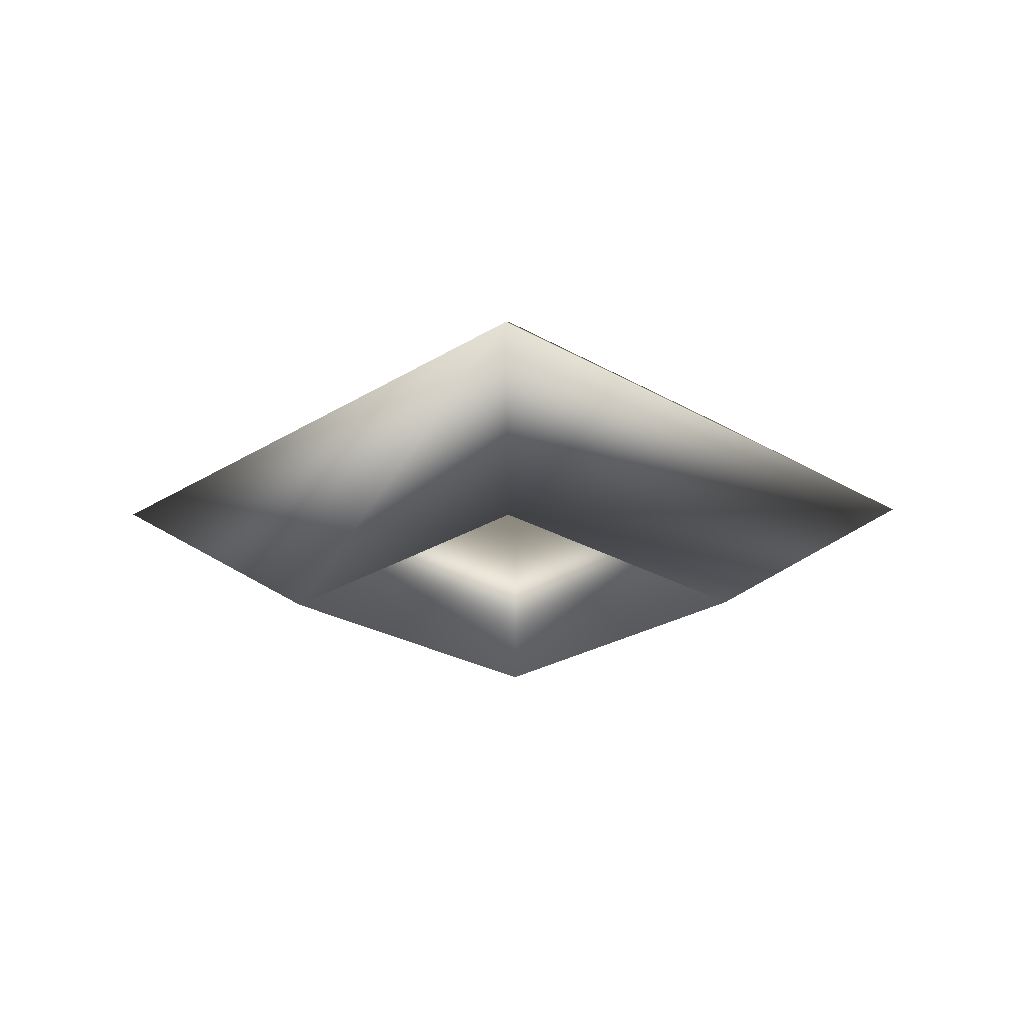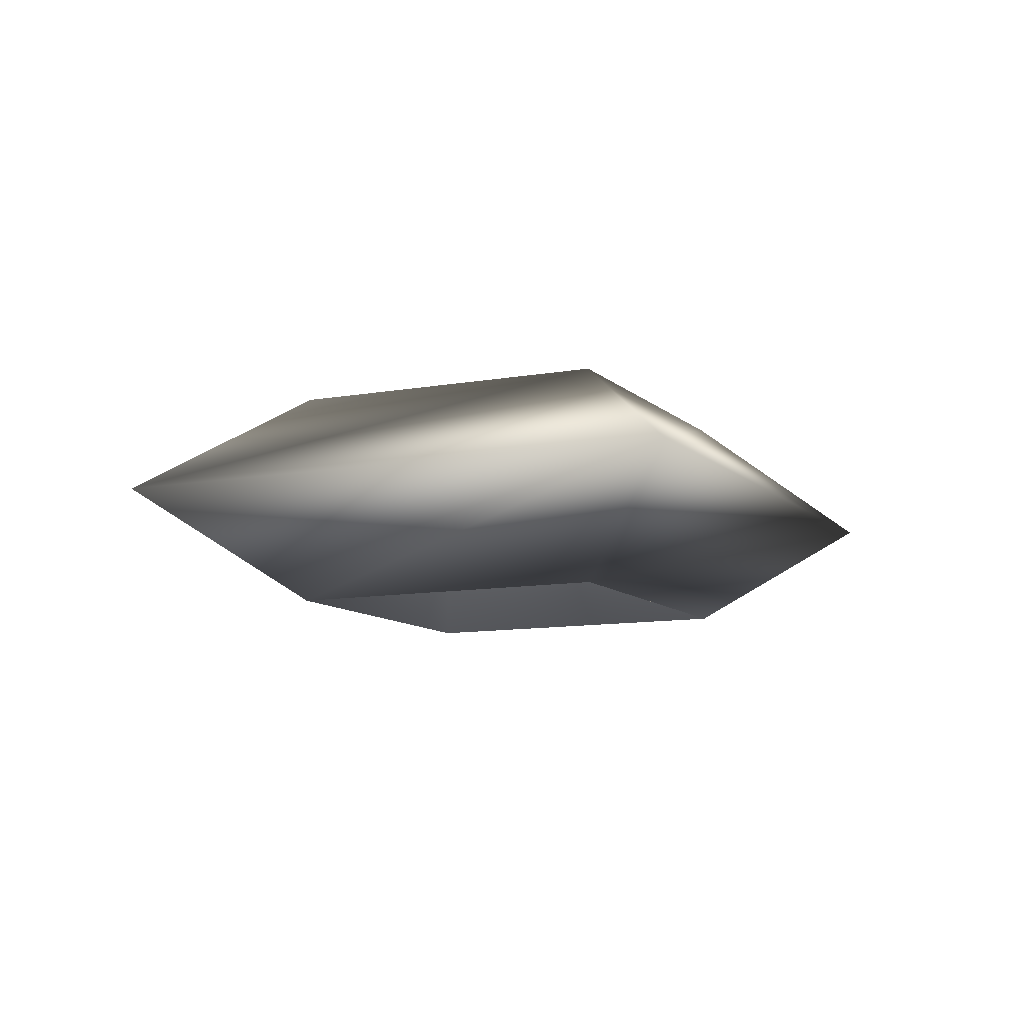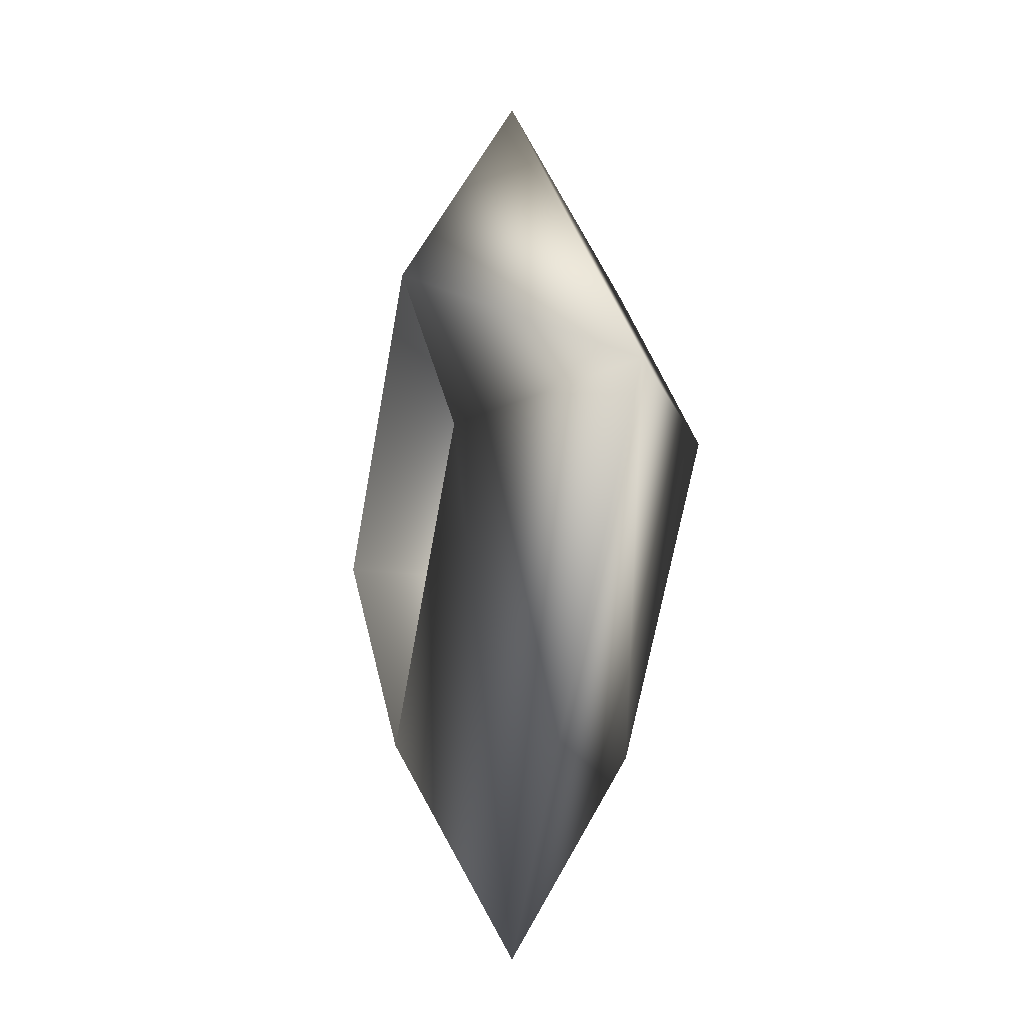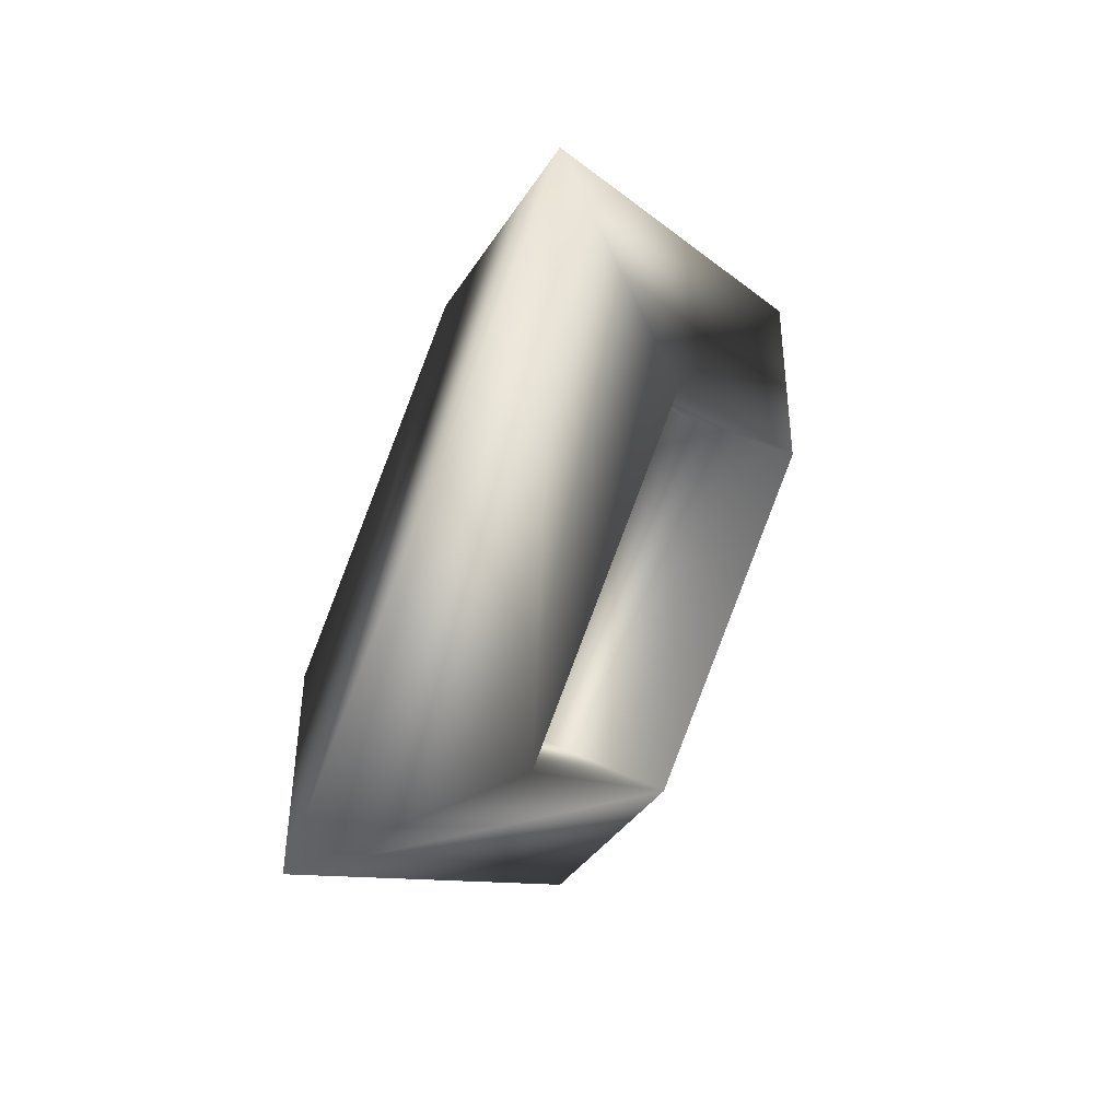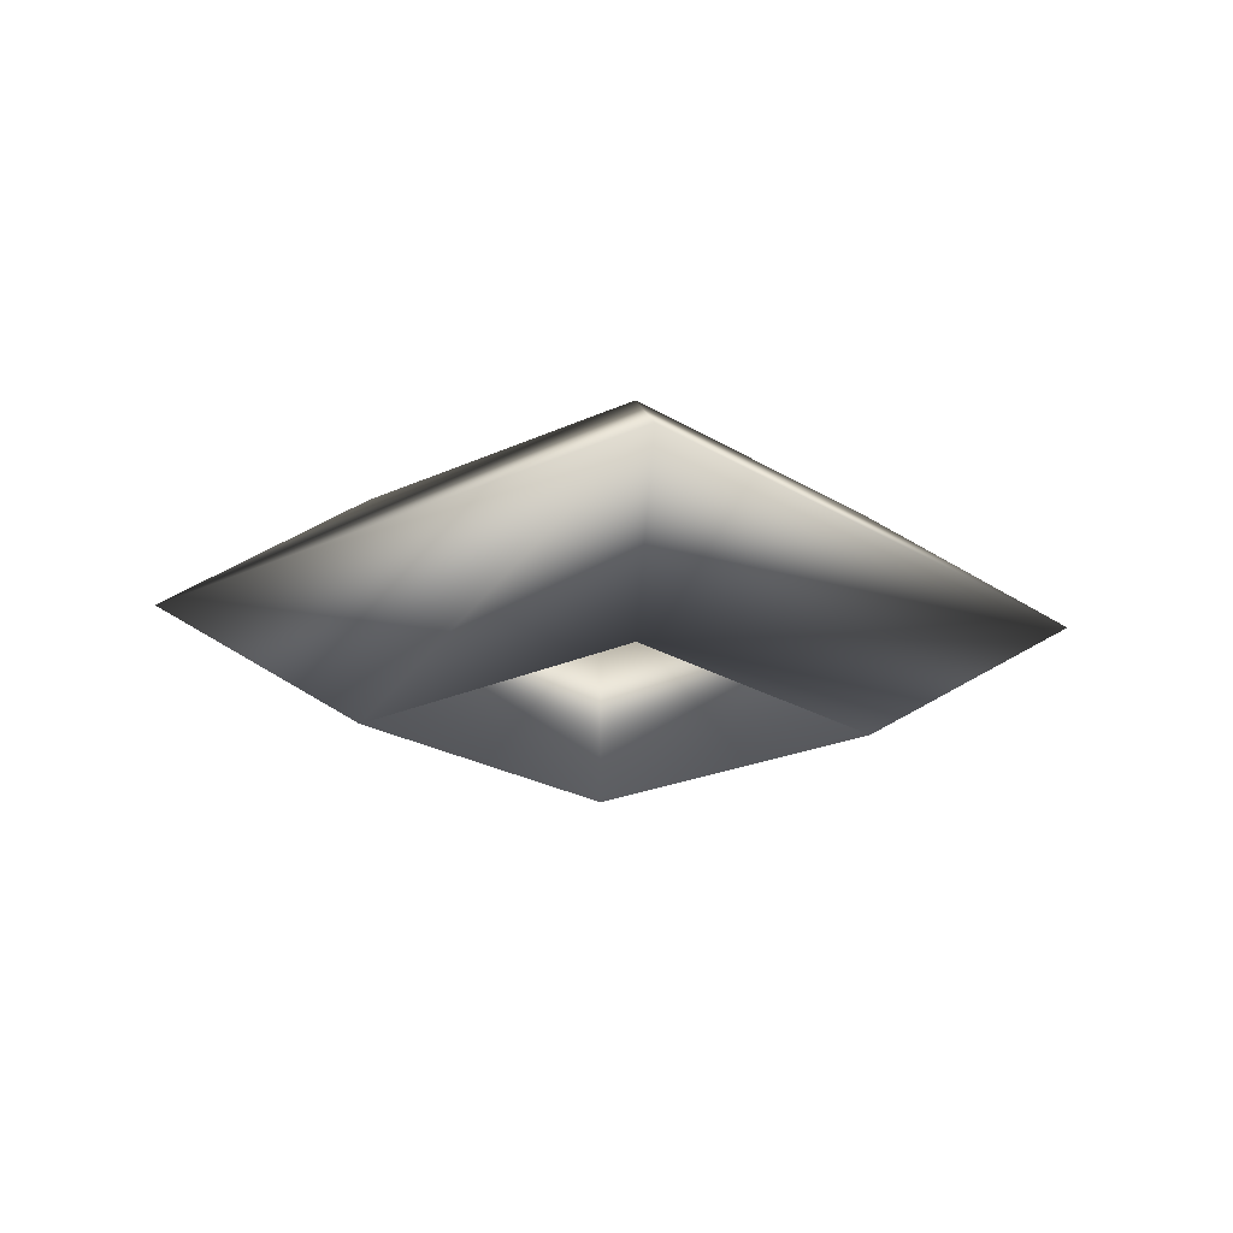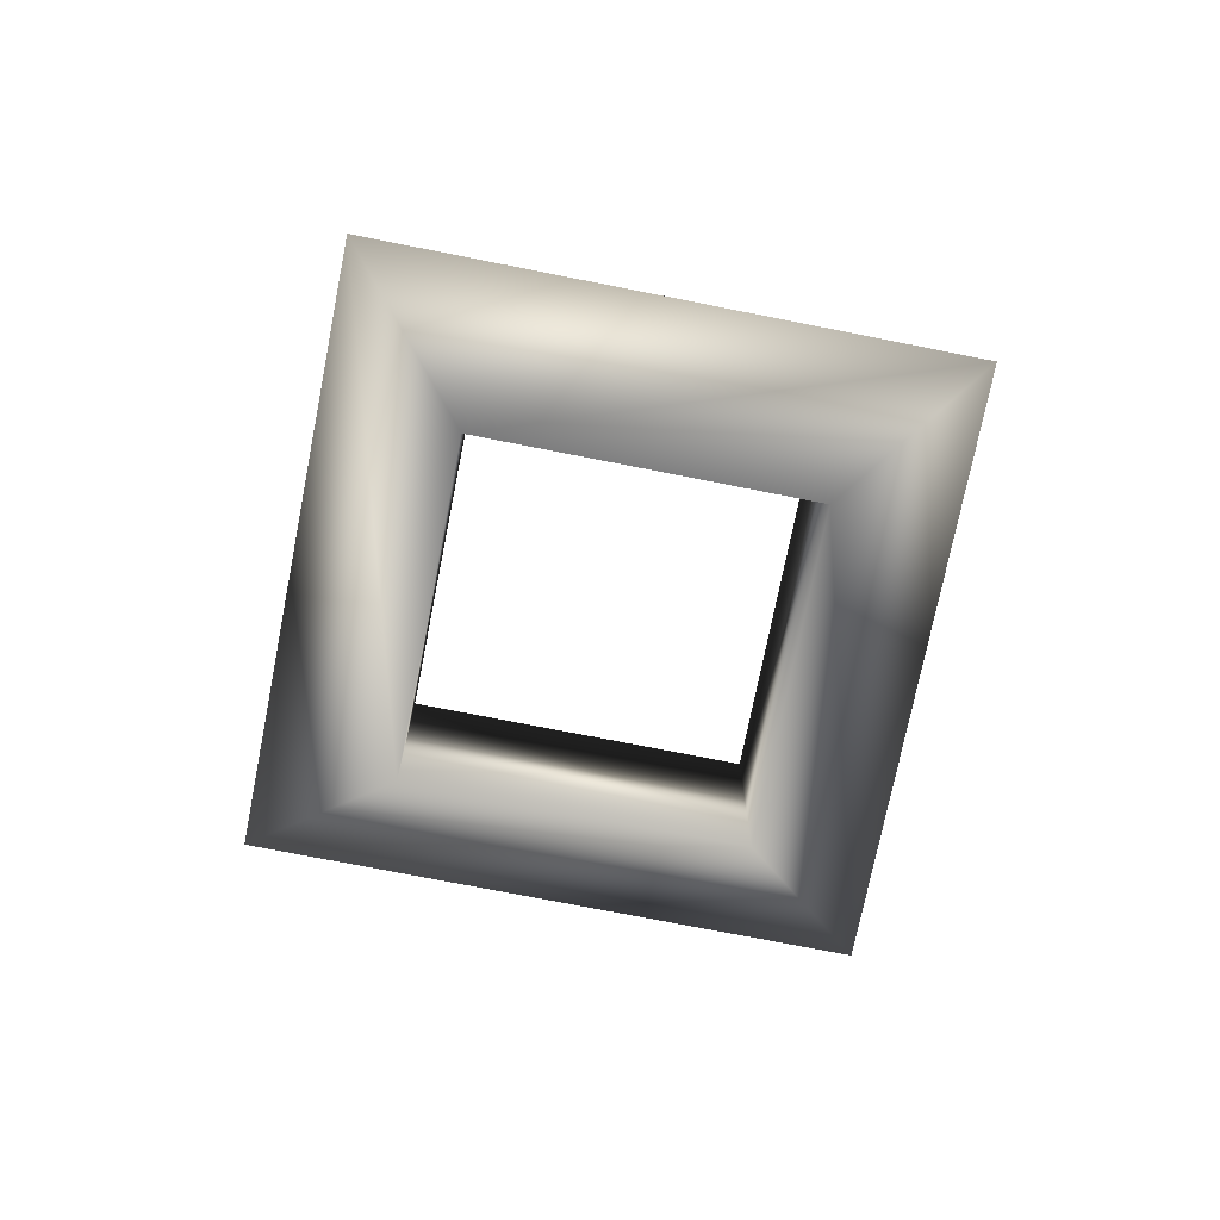
<metadata>
{"format":"obj","ext":"obj","renderer":"f3d","projection":"perspective","resolution":1024,"background":"white","views":[{"elev":-24.7,"azim":0.9,"up":"+Y"},{"elev":-10.0,"azim":160.5,"up":"+Y"},{"elev":-17.4,"azim":-104.2,"up":"+Z"},{"elev":41.5,"azim":120.3,"up":"+Z"},{"elev":-20.7,"azim":-94.0,"up":"+Y"},{"elev":-73.4,"azim":-146.2,"up":"+Y"}]}
</metadata>
<code>
o Diamond_Sign
g Torus
v 0 0 0
v 0.45 0.2598 0
v 0.45 -0.2598 0
v 1 0 -1
v 1 0.2598 -0.55
v 1 -0.2598 -0.55
v 2 0 8.742e-08
v 1.55 0.2598 4.808e-08
v 1.55 -0.2598 4.808e-08
v 1 0 1
v 1 0.2598 0.55
v 1 -0.2598 0.55
f 2 5 4 1
f 3 6 5 2
f 1 4 6 3
f 5 8 7 4
f 6 9 8 5
f 4 7 9 6
f 8 11 10 7
f 9 12 11 8
f 7 10 12 9
f 11 2 1 10
f 12 3 2 11
f 10 1 3 12

</code>
